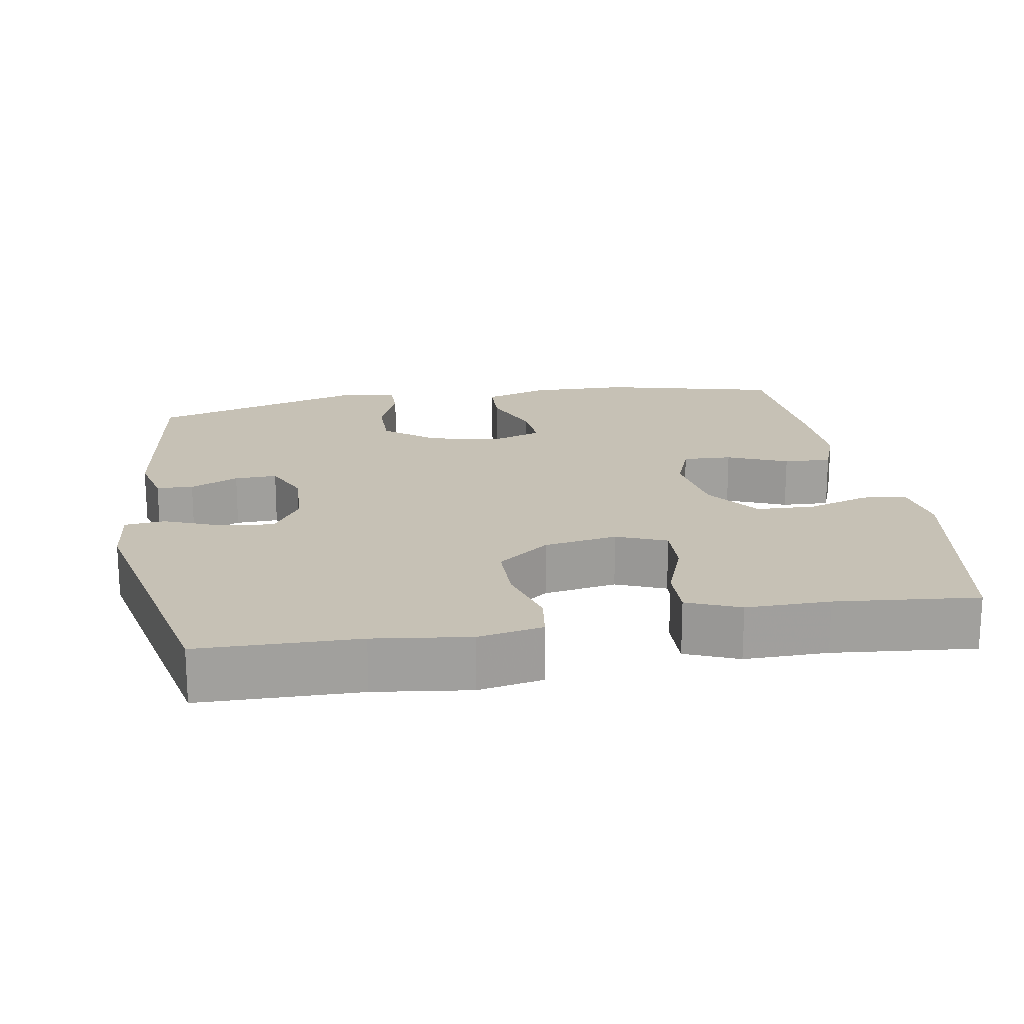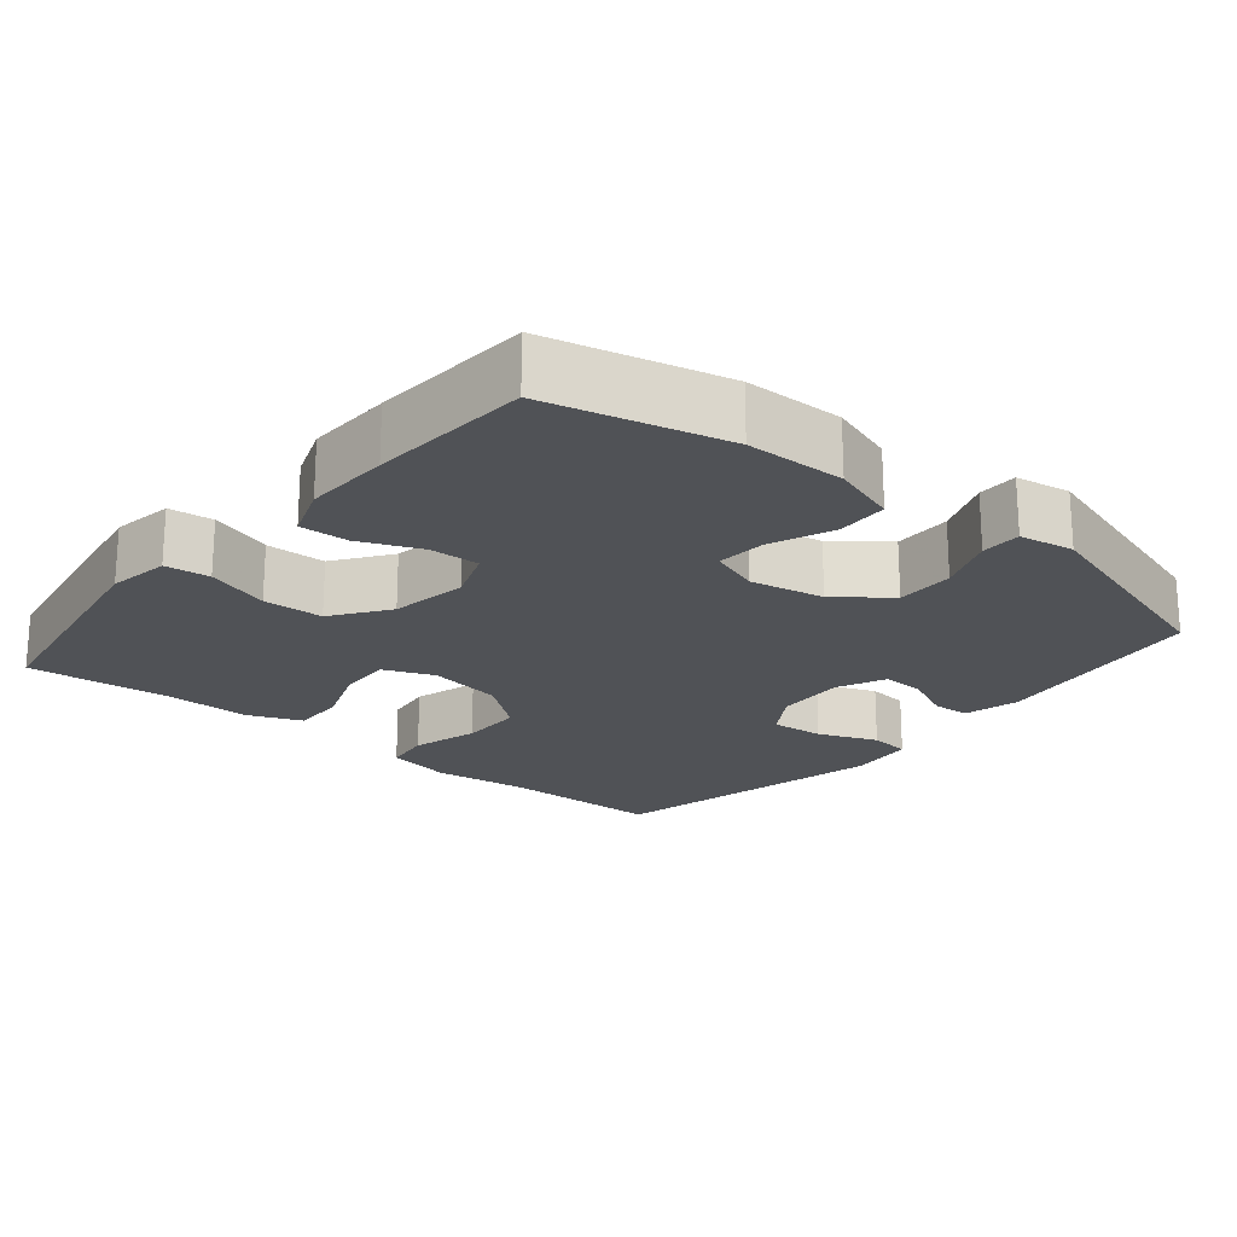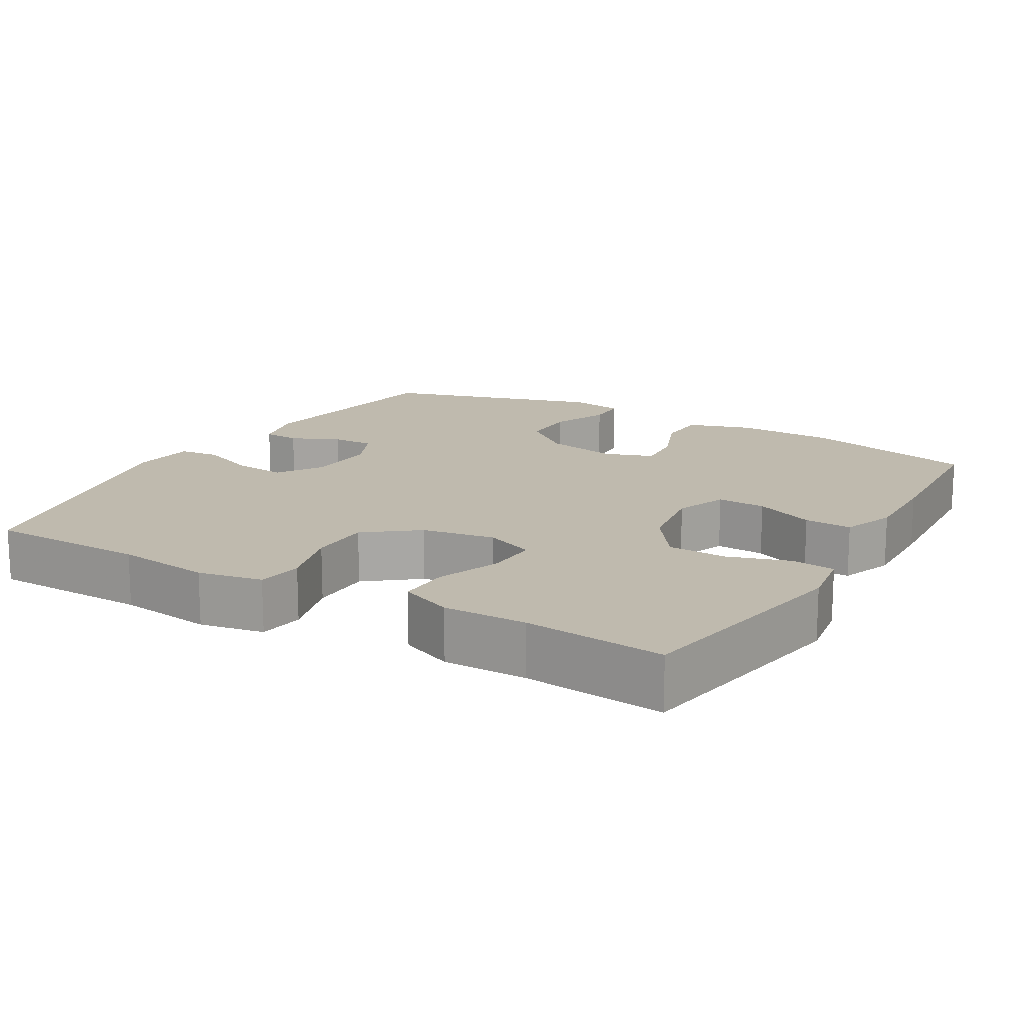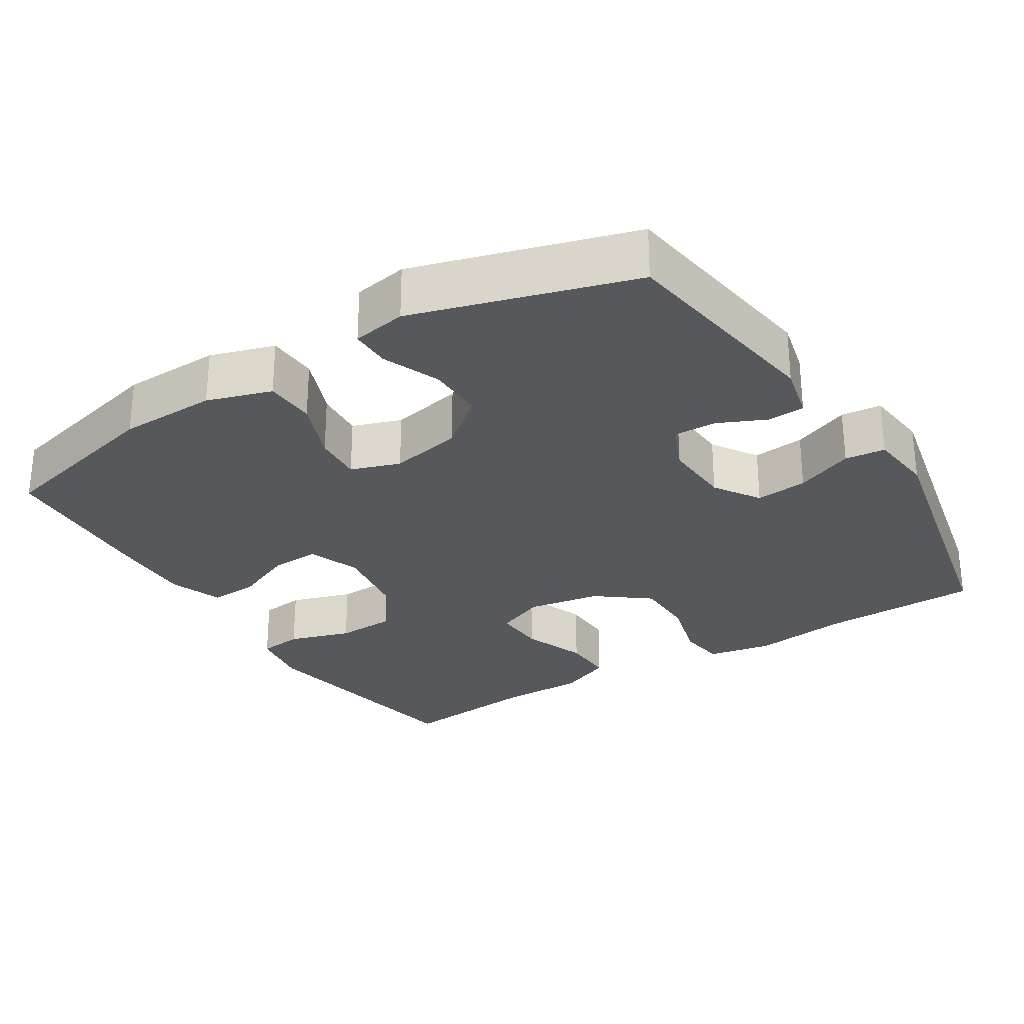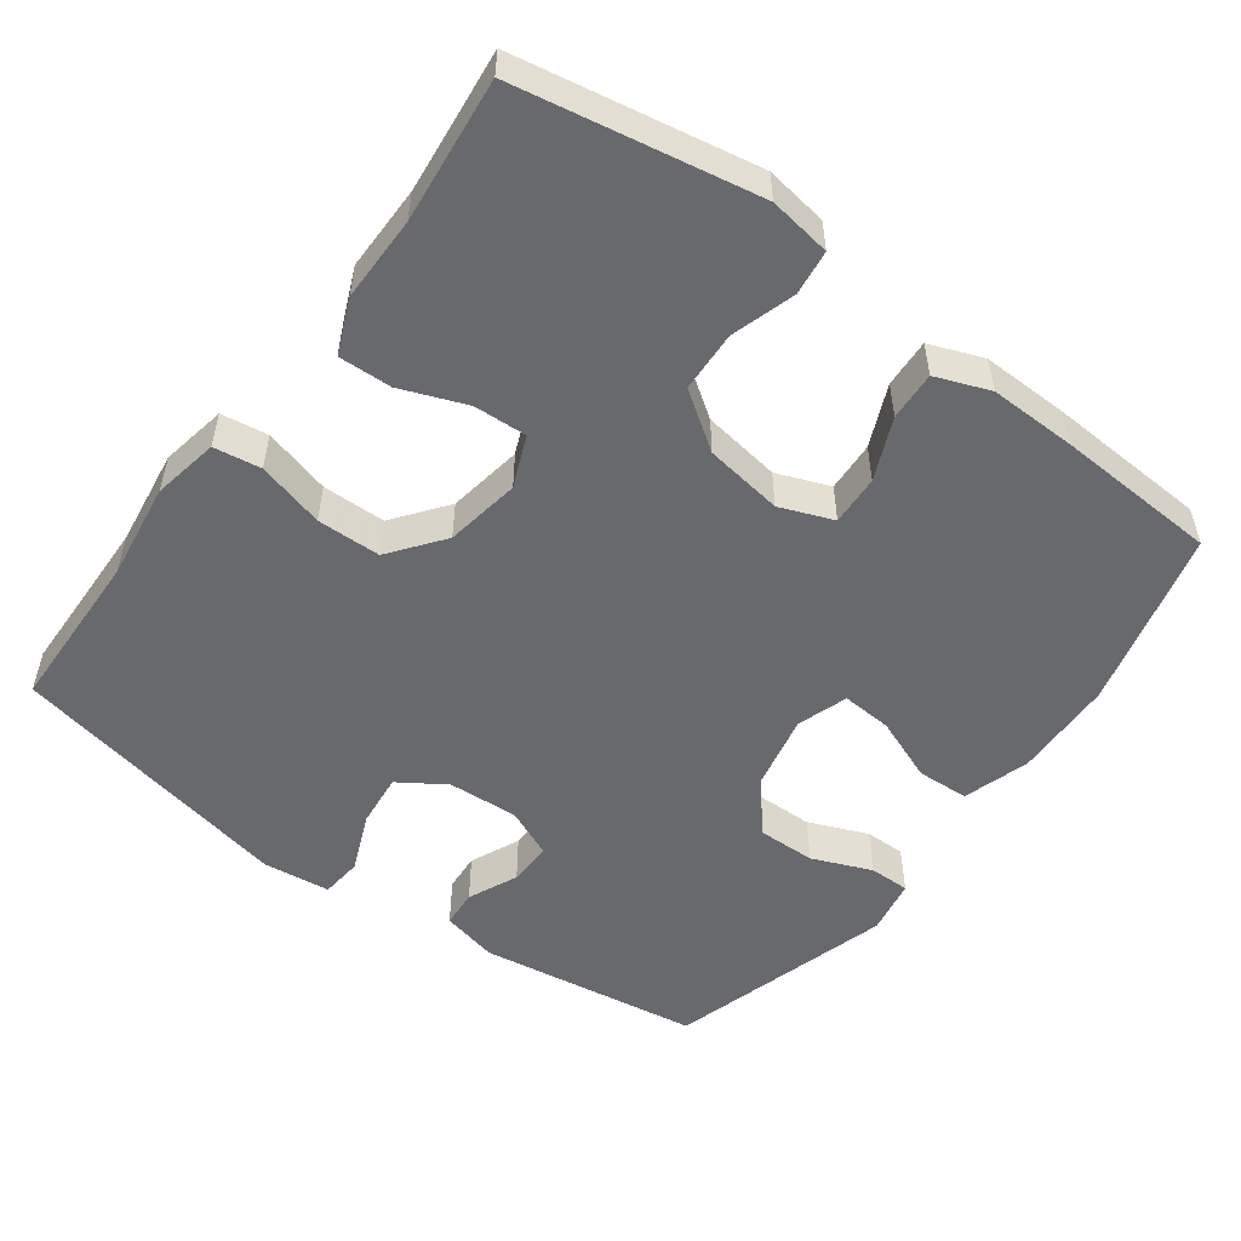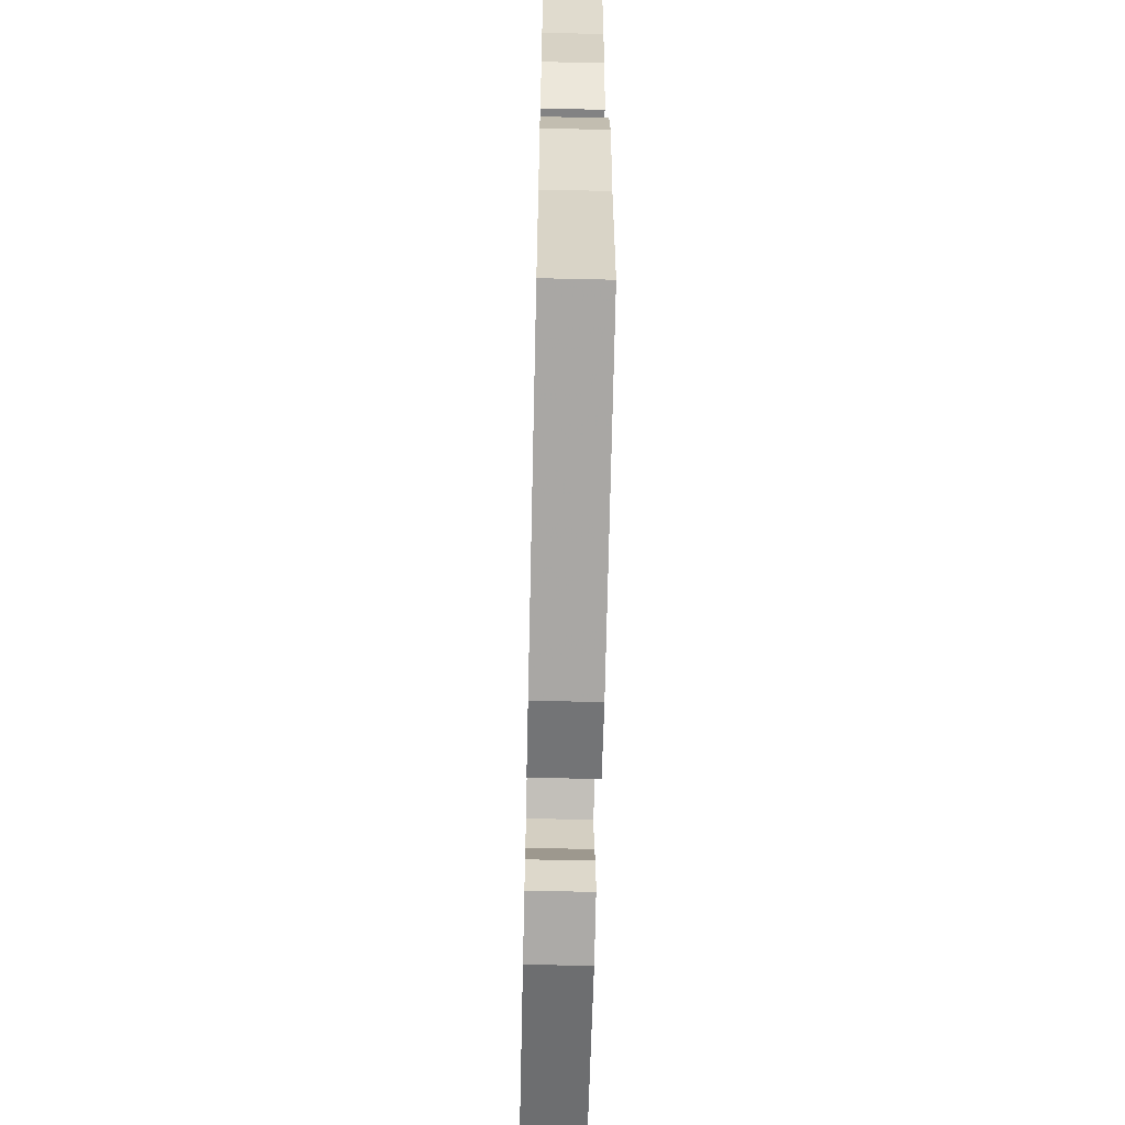
<metadata>
{"format":"obj","ext":"obj","renderer":"f3d","projection":"perspective","resolution":1024,"background":"white","views":[{"elev":18.8,"azim":-99.8,"up":"+Y"},{"elev":-20.9,"azim":50.0,"up":"+Y"},{"elev":15.8,"azim":-59.7,"up":"+Y"},{"elev":-28.3,"azim":122.2,"up":"+Y"},{"elev":-52.7,"azim":-36.1,"up":"+Y"},{"elev":-62.5,"azim":-91.3,"up":"+Z"}]}
</metadata>
<code>
v 0.5 0.07 -0.5
v 0.204 0.07 -0.543
v 0.129 0.07 -0.525
v 0.126 0.07 -0.475
v 0.156 0.07 -0.409
v 0.158 0.07 -0.351
v 0.093 0.07 -0.322
v -0.001 0.07 -0.327
v -0.063 0.07 -0.367
v -0.056 0.07 -0.438
v -0.024 0.07 -0.517
v -0.03 0.07 -0.572
v -0.119 0.07 -0.582
v -0.5 0.07 -0.5
v -0.504 0.07 -0.283
v -0.521 0.07 -0.153
v -0.504 0.07 -0.065
v -0.441 0.07 -0.056
v -0.352 0.07 -0.081
v -0.267 0.07 -0.08
v -0.212 0.07 -0.009
v -0.195 0.07 0.091
v -0.223 0.07 0.159
v -0.294 0.07 0.156
v -0.381 0.07 0.123
v -0.452 0.07 0.121
v -0.482 0.07 0.193
v -0.481 0.07 0.307
v -0.5 0.07 0.5
v -0.18 0.07 0.556
v -0.097 0.07 0.543
v -0.09 0.07 0.483
v -0.117 0.07 0.398
v -0.114 0.07 0.317
v -0.039 0.07 0.264
v 0.065 0.07 0.248
v 0.136 0.07 0.275
v 0.133 0.07 0.342
v 0.098 0.07 0.424
v 0.095 0.07 0.489
v 0.167 0.07 0.516
v 0.283 0.07 0.513
v 0.5 0.07 0.5
v 0.559 0.07 0.261
v 0.562 0.07 0.127
v 0.534 0.07 0.039
v 0.465 0.07 0.036
v 0.38 0.07 0.07
v 0.313 0.07 0.075
v 0.29 0.07 0.008
v 0.31 0.07 -0.091
v 0.365 0.07 -0.16
v 0.443 0.07 -0.159
v 0.522 0.07 -0.127
v 0.576 0.07 -0.127
v 0.589 0.07 -0.201
v 0.5 0 -0.5
v 0.204 0 -0.543
v 0.129 0 -0.525
v 0.126 0 -0.475
v 0.156 0 -0.409
v 0.158 0 -0.351
v 0.093 0 -0.322
v -0.001 0 -0.327
v -0.063 0 -0.367
v -0.056 0 -0.438
v -0.024 0 -0.517
v -0.03 0 -0.572
v -0.119 0 -0.582
v -0.5 0 -0.5
v -0.504 0 -0.283
v -0.521 0 -0.153
v -0.504 0 -0.065
v -0.441 0 -0.056
v -0.352 0 -0.081
v -0.267 0 -0.08
v -0.212 0 -0.009
v -0.195 0 0.091
v -0.223 0 0.159
v -0.294 0 0.156
v -0.381 0 0.123
v -0.452 0 0.121
v -0.482 0 0.193
v -0.481 0 0.307
v -0.5 0 0.5
v -0.18 0 0.556
v -0.097 0 0.543
v -0.09 0 0.483
v -0.117 0 0.398
v -0.114 0 0.317
v -0.039 0 0.264
v 0.065 0 0.248
v 0.136 0 0.275
v 0.133 0 0.342
v 0.098 0 0.424
v 0.095 0 0.489
v 0.167 0 0.516
v 0.283 0 0.513
v 0.5 0 0.5
v 0.559 0 0.261
v 0.562 0 0.127
v 0.534 0 0.039
v 0.465 0 0.036
v 0.38 0 0.07
v 0.313 0 0.075
v 0.29 0 0.008
v 0.31 0 -0.091
v 0.365 0 -0.16
v 0.443 0 -0.159
v 0.522 0 -0.127
v 0.576 0 -0.127
v 0.589 0 -0.201
f 3 4 5
f 2 3 5
f 1 2 5
f 56 1 5
f 55 56 5
f 54 55 5
f 53 54 5
f 52 53 5 6
f 51 52 6 7
f 50 51 7 8
f 49 50 8 9
f 46 47 48
f 45 46 48
f 44 45 48
f 43 44 48
f 42 43 48
f 41 42 48
f 40 41 48
f 39 40 48
f 38 39 48
f 37 38 48 49
f 36 37 49 9
f 31 32 33
f 30 31 33
f 29 30 33
f 28 29 33
f 28 33 34
f 27 28 34
f 26 27 34
f 25 26 34
f 24 25 34
f 23 24 34 35
f 17 18 19
f 16 17 19
f 15 16 19
f 15 19 20
f 14 15 20
f 13 14 20
f 12 13 20
f 11 12 20
f 10 11 20
f 9 10 20 21
f 22 23 35 36
f 9 21 22 36
f 61 60 59
f 61 59 58
f 61 58 57
f 61 57 112
f 61 112 111
f 61 111 110
f 61 110 109
f 62 61 109 108
f 63 62 108 107
f 64 63 107 106
f 65 64 106 105
f 104 103 102
f 104 102 101
f 104 101 100
f 104 100 99
f 104 99 98
f 104 98 97
f 104 97 96
f 104 96 95
f 104 95 94
f 105 104 94 93
f 65 105 93 92
f 89 88 87
f 89 87 86
f 89 86 85
f 89 85 84
f 90 89 84
f 90 84 83
f 90 83 82
f 90 82 81
f 90 81 80
f 91 90 80 79
f 75 74 73
f 75 73 72
f 75 72 71
f 76 75 71
f 76 71 70
f 76 70 69
f 76 69 68
f 76 68 67
f 76 67 66
f 77 76 66 65
f 92 91 79 78
f 92 78 77 65
f 1 57 58 2
f 2 58 59 3
f 3 59 60 4
f 4 60 61 5
f 5 61 62 6
f 6 62 63 7
f 7 63 64 8
f 8 64 65 9
f 9 65 66 10
f 10 66 67 11
f 11 67 68 12
f 12 68 69 13
f 13 69 70 14
f 14 70 71 15
f 15 71 72 16
f 16 72 73 17
f 17 73 74 18
f 18 74 75 19
f 19 75 76 20
f 20 76 77 21
f 21 77 78 22
f 22 78 79 23
f 23 79 80 24
f 24 80 81 25
f 25 81 82 26
f 26 82 83 27
f 27 83 84 28
f 28 84 85 29
f 29 85 86 30
f 30 86 87 31
f 31 87 88 32
f 32 88 89 33
f 33 89 90 34
f 34 90 91 35
f 35 91 92 36
f 36 92 93 37
f 37 93 94 38
f 38 94 95 39
f 39 95 96 40
f 40 96 97 41
f 41 97 98 42
f 42 98 99 43
f 43 99 100 44
f 44 100 101 45
f 45 101 102 46
f 46 102 103 47
f 47 103 104 48
f 48 104 105 49
f 49 105 106 50
f 50 106 107 51
f 51 107 108 52
f 52 108 109 53
f 53 109 110 54
f 54 110 111 55
f 55 111 112 56
f 56 112 57 1

</code>
